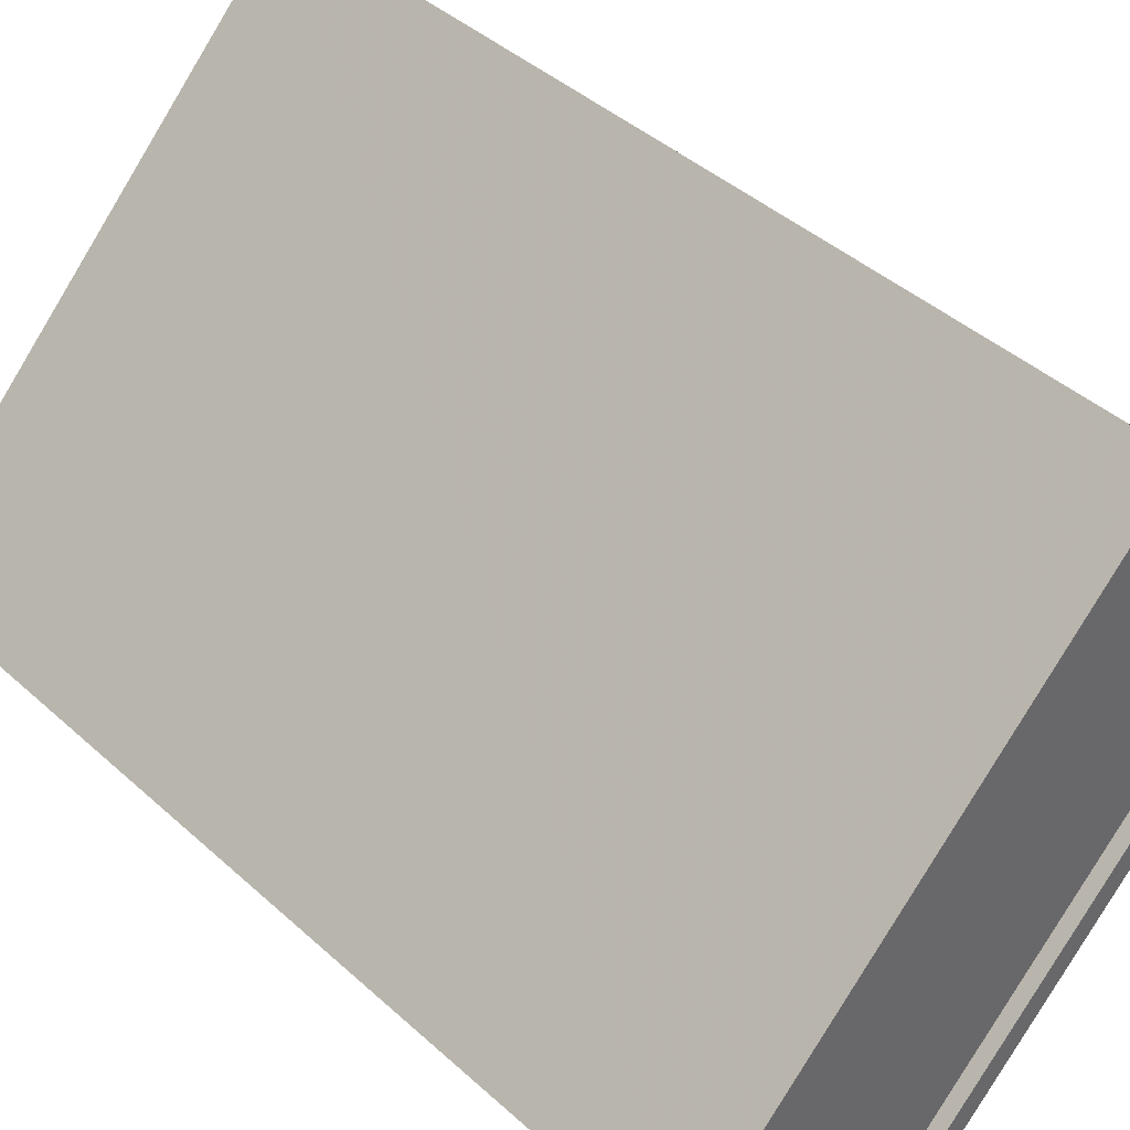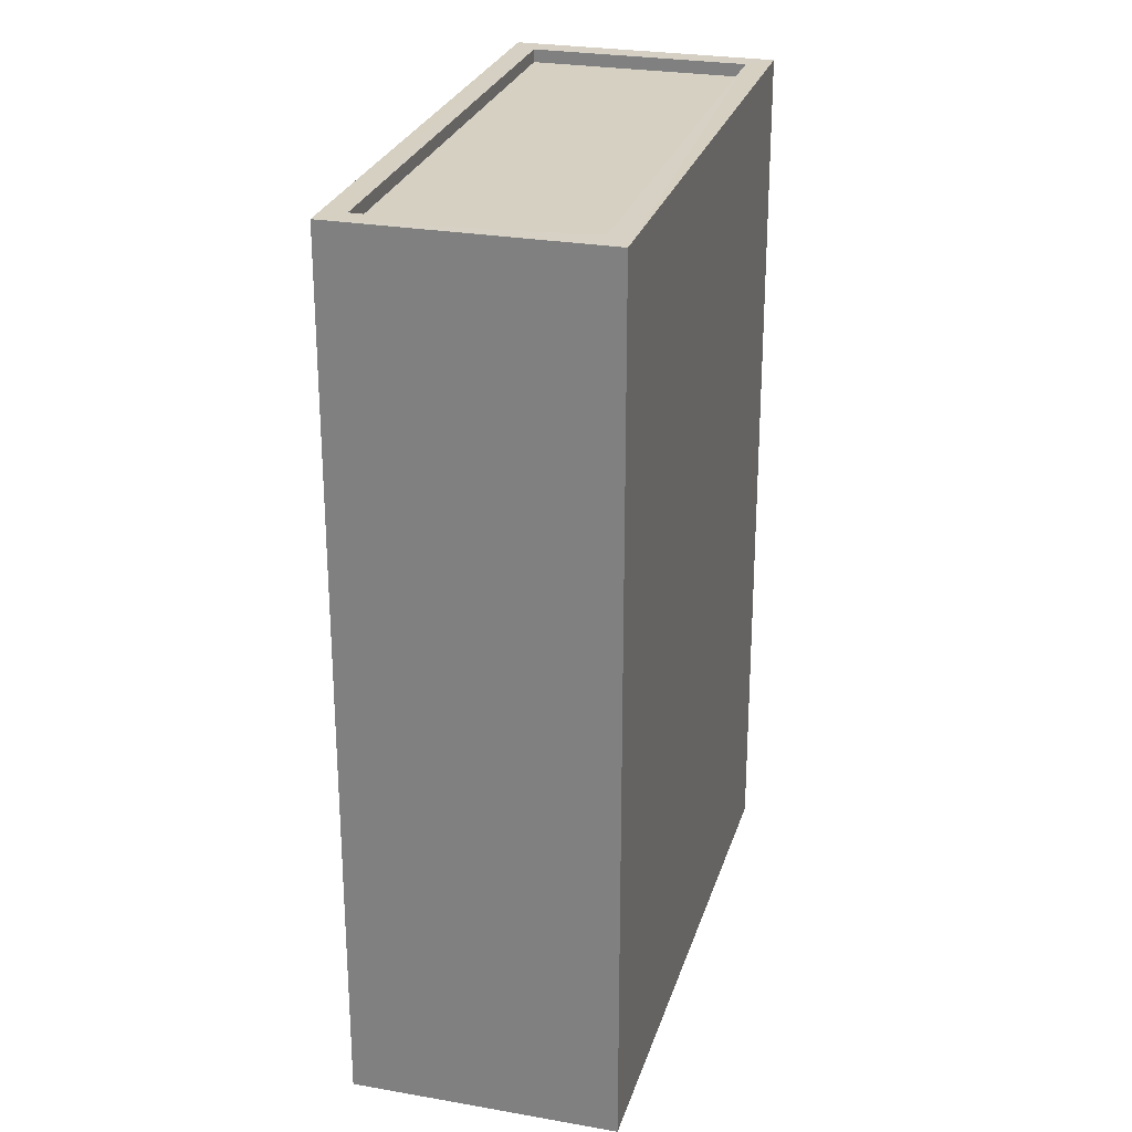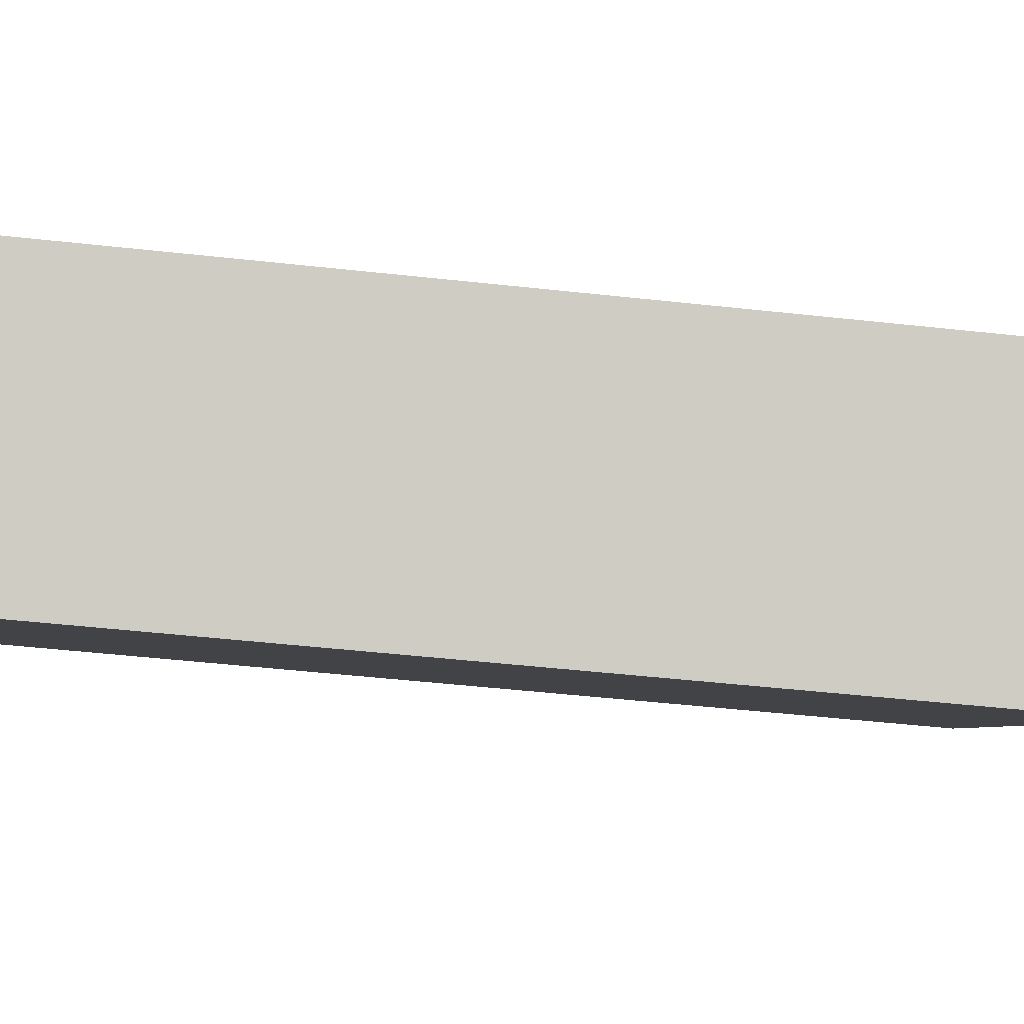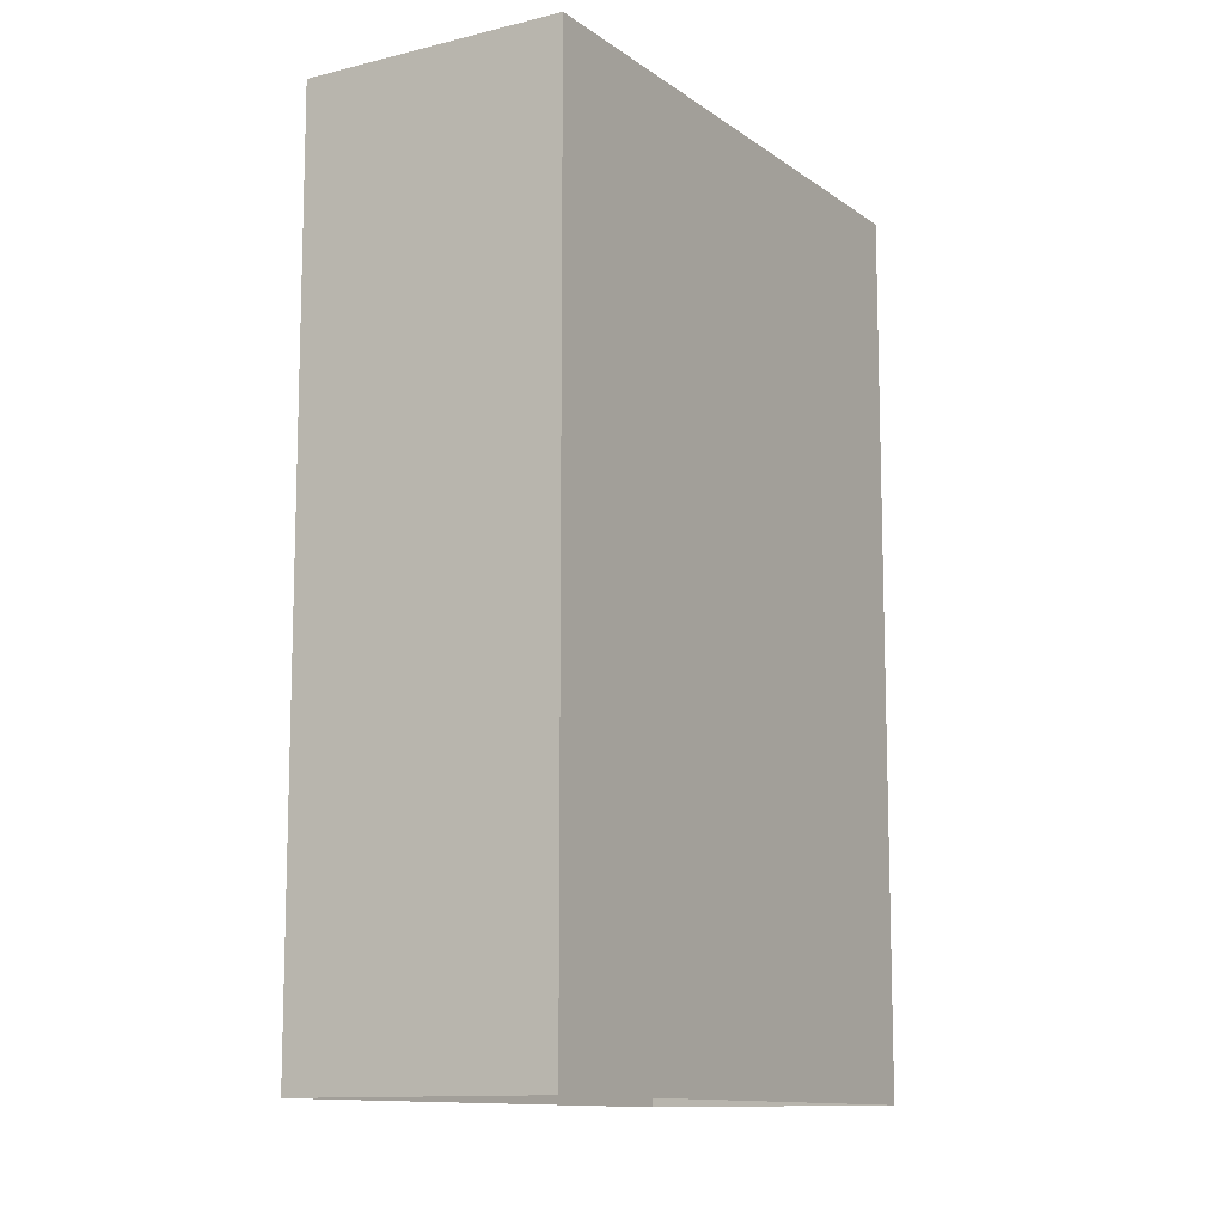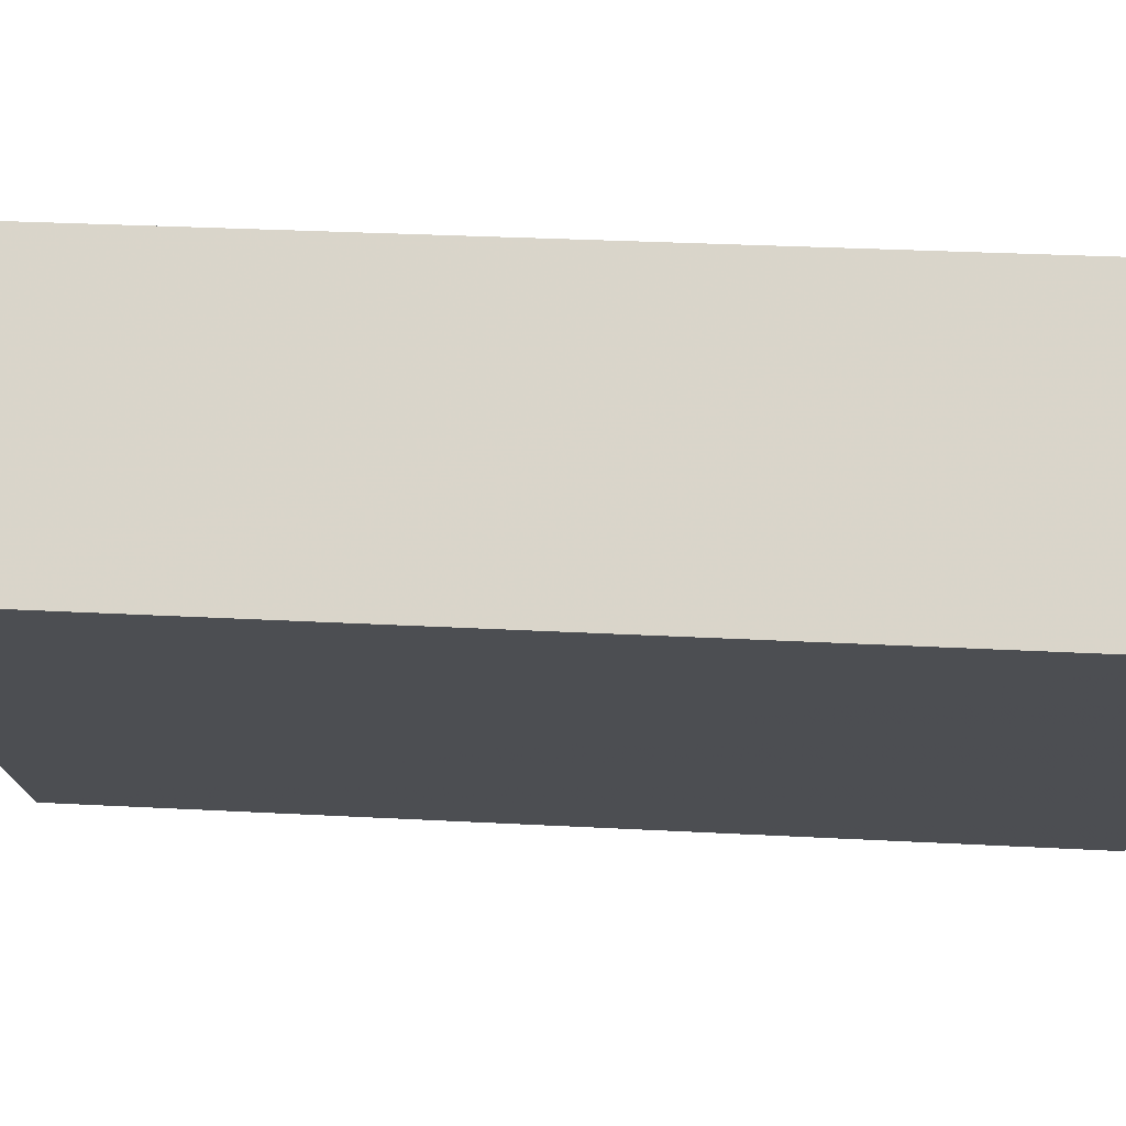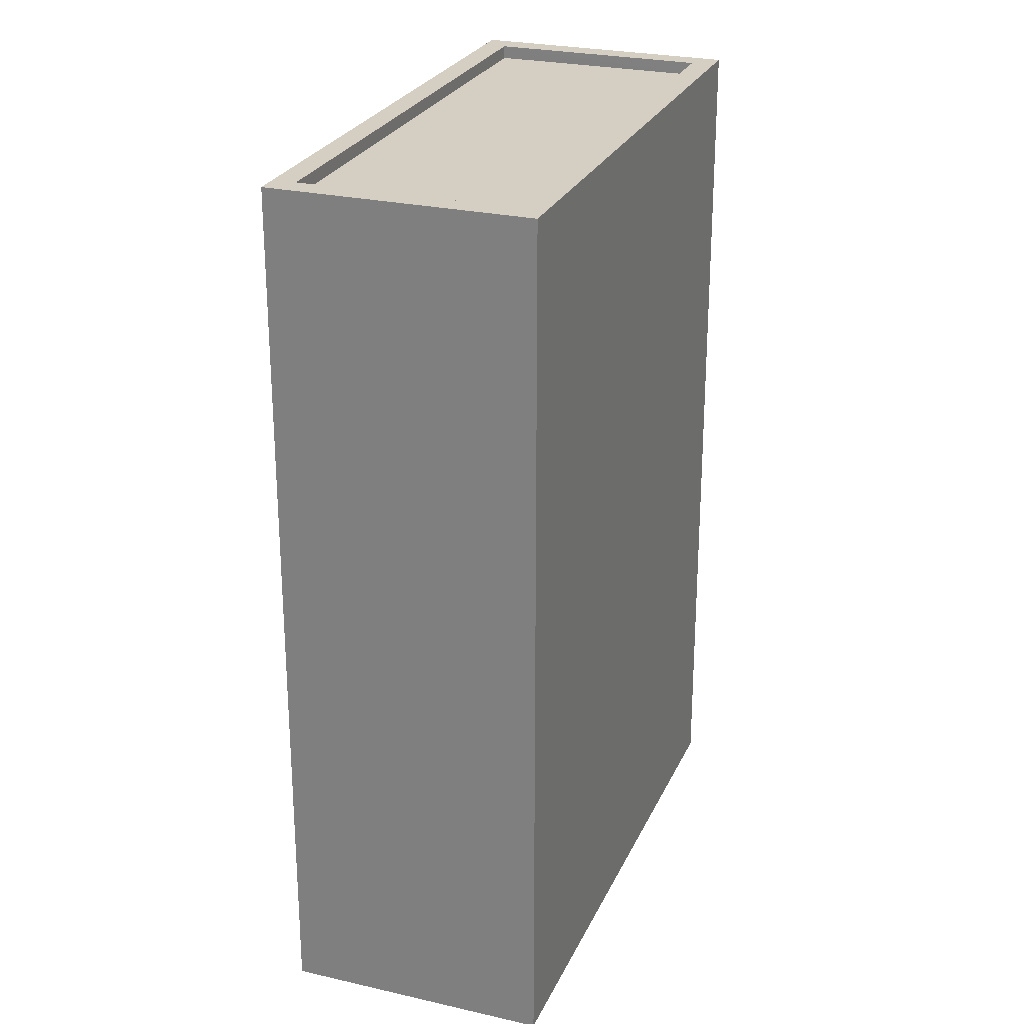
<metadata>
{"format":"obj","ext":"obj","renderer":"f3d","projection":"perspective","resolution":1024,"background":"white","views":[{"elev":41.2,"azim":-42.3,"up":"+Y"},{"elev":26.5,"azim":151.5,"up":"+Z"},{"elev":-50.9,"azim":-96.8,"up":"+Y"},{"elev":-11.6,"azim":-12.7,"up":"+Z"},{"elev":29.4,"azim":94.6,"up":"+Y"},{"elev":25.8,"azim":156.2,"up":"+Z"}]}
</metadata>
<code>
v -5823 -3.665e+04 2.029
v -5826 -3.665e+04 2.031
v -5818 -3.664e+04 2.032
v -5815 -3.664e+04 2.03
v -5823 -3.665e+04 18.57
v -5815 -3.664e+04 18.57
v -5818 -3.664e+04 18.57
v -5826 -3.665e+04 18.57
v -5815 -3.664e+04 18.82
v -5818 -3.664e+04 18.82
v -5818 -3.664e+04 18.82
v -5815 -3.664e+04 18.82
v -5826 -3.665e+04 18.82
v -5823 -3.665e+04 18.82
v -5826 -3.665e+04 18.82
v -5823 -3.665e+04 18.82
f 1 2 3
f 4 1 3
f 5 6 7
f 8 5 7
f 9 10 11
f 9 11 12
f 13 14 15
f 10 13 15
f 15 14 16
f 15 11 10
f 12 14 9
f 12 16 14
f 15 8 7
f 11 15 7
f 12 7 6
f 12 11 7
f 16 6 5
f 16 12 6
f 16 5 8
f 15 16 8
f 9 4 3
f 10 9 3
f 14 1 4
f 9 14 4
f 14 2 1
f 14 13 2
f 13 3 2
f 13 10 3

</code>
